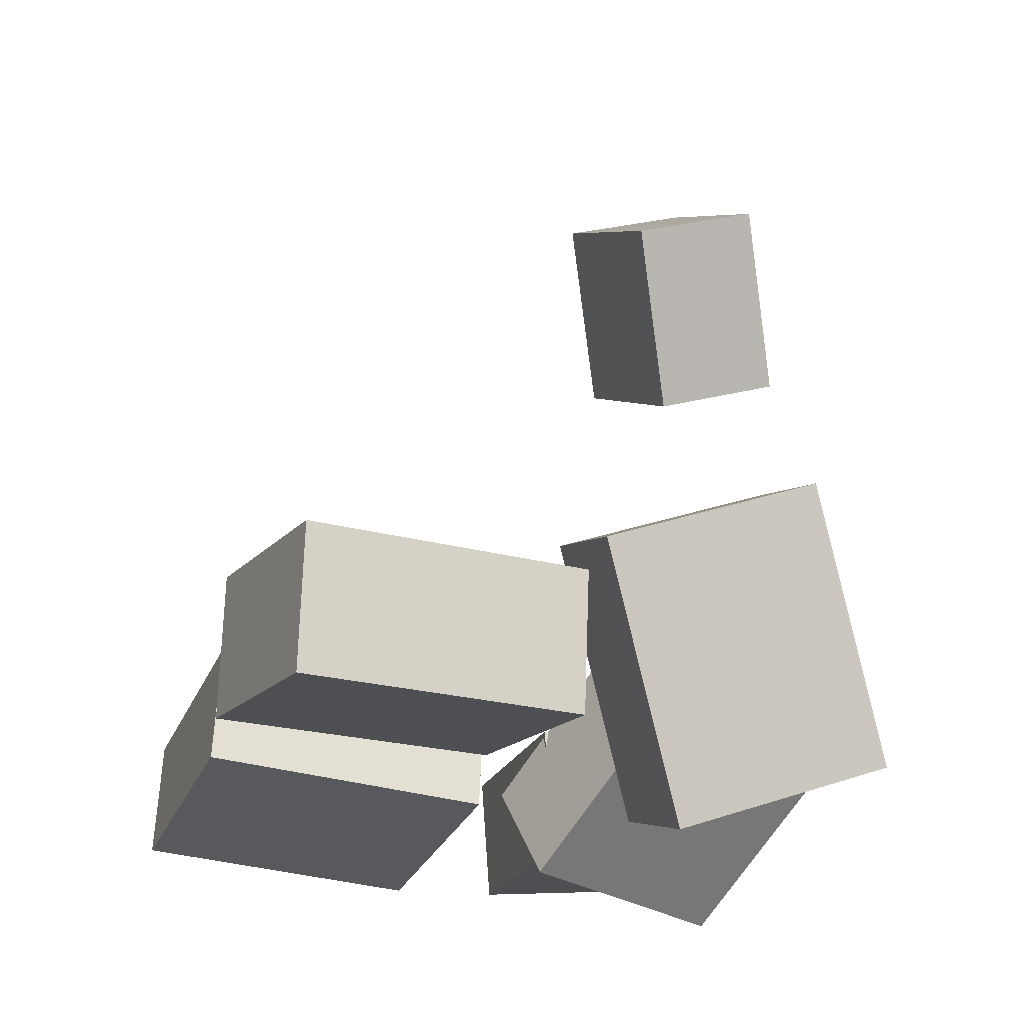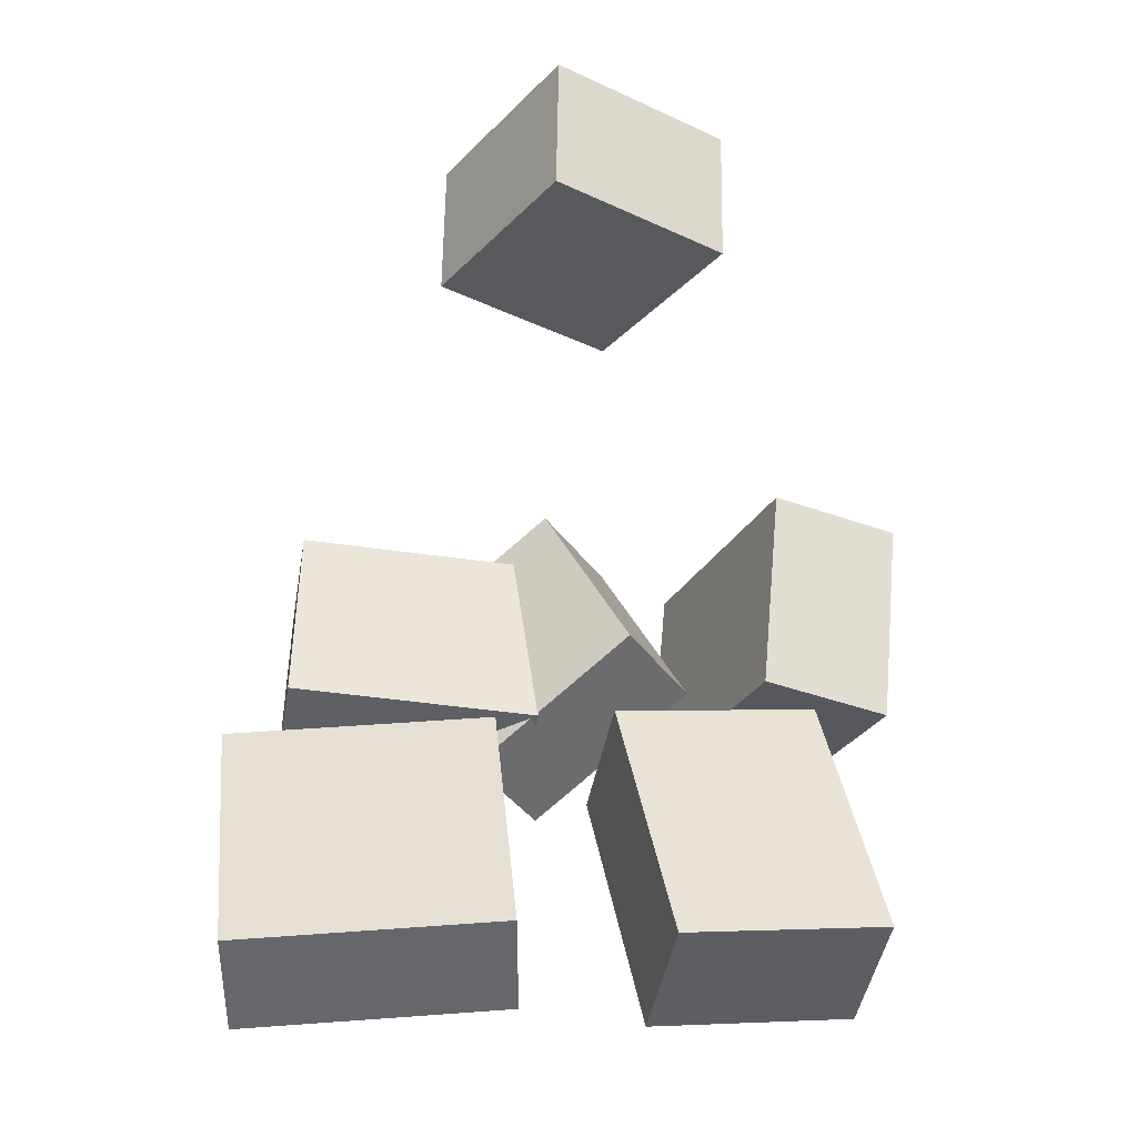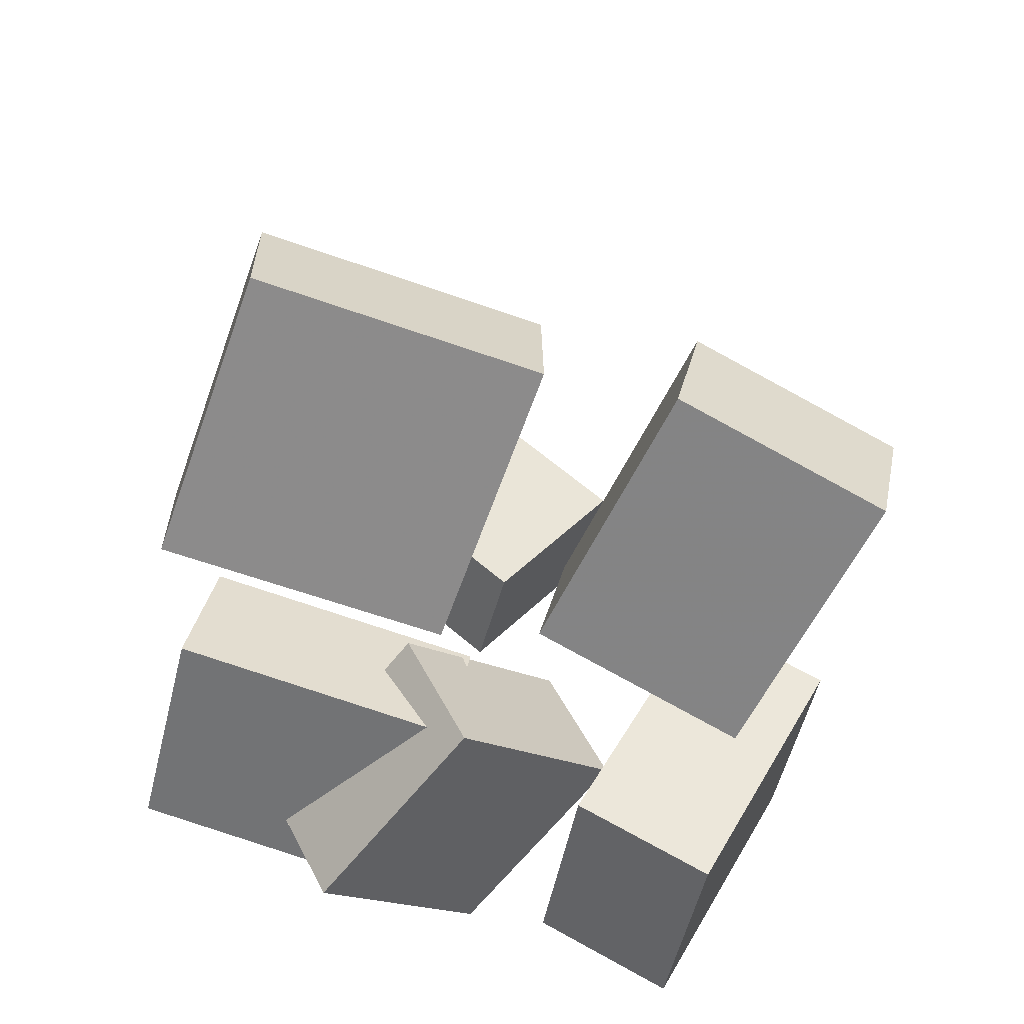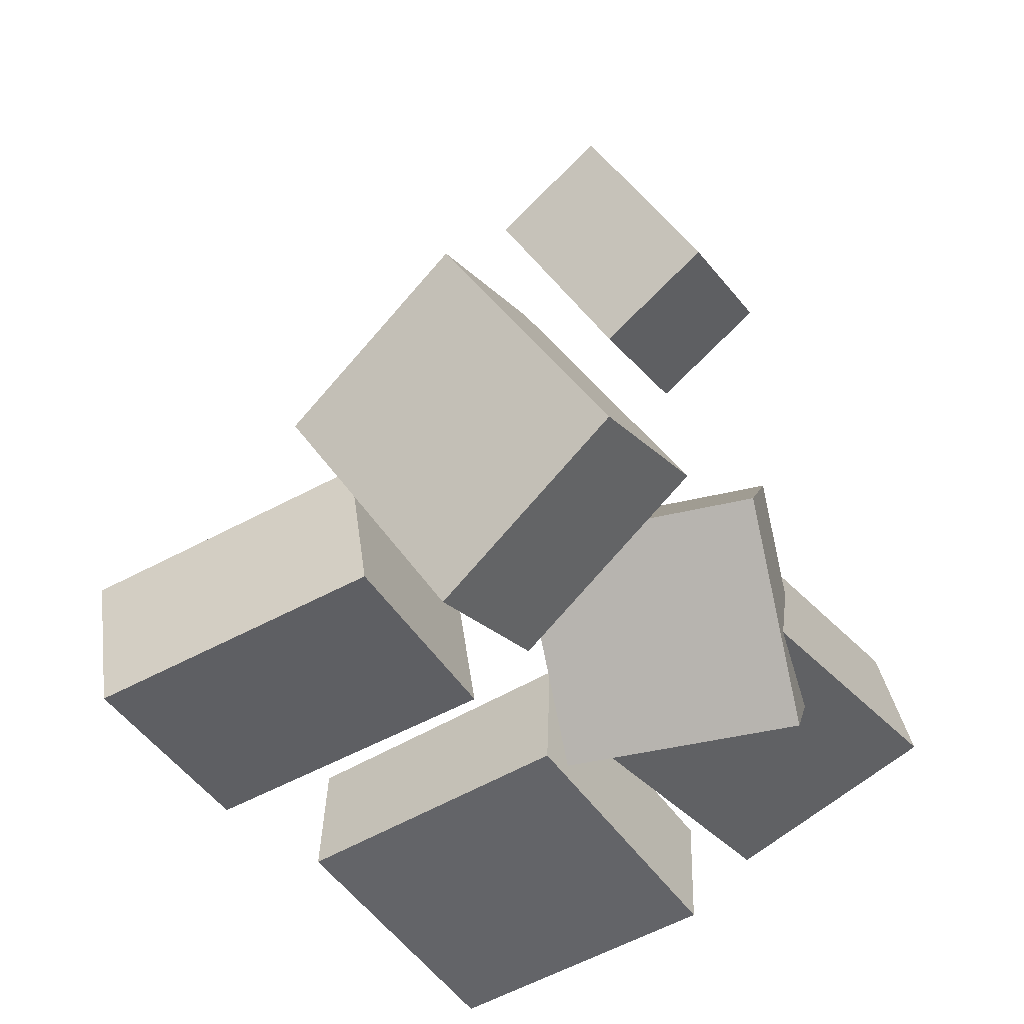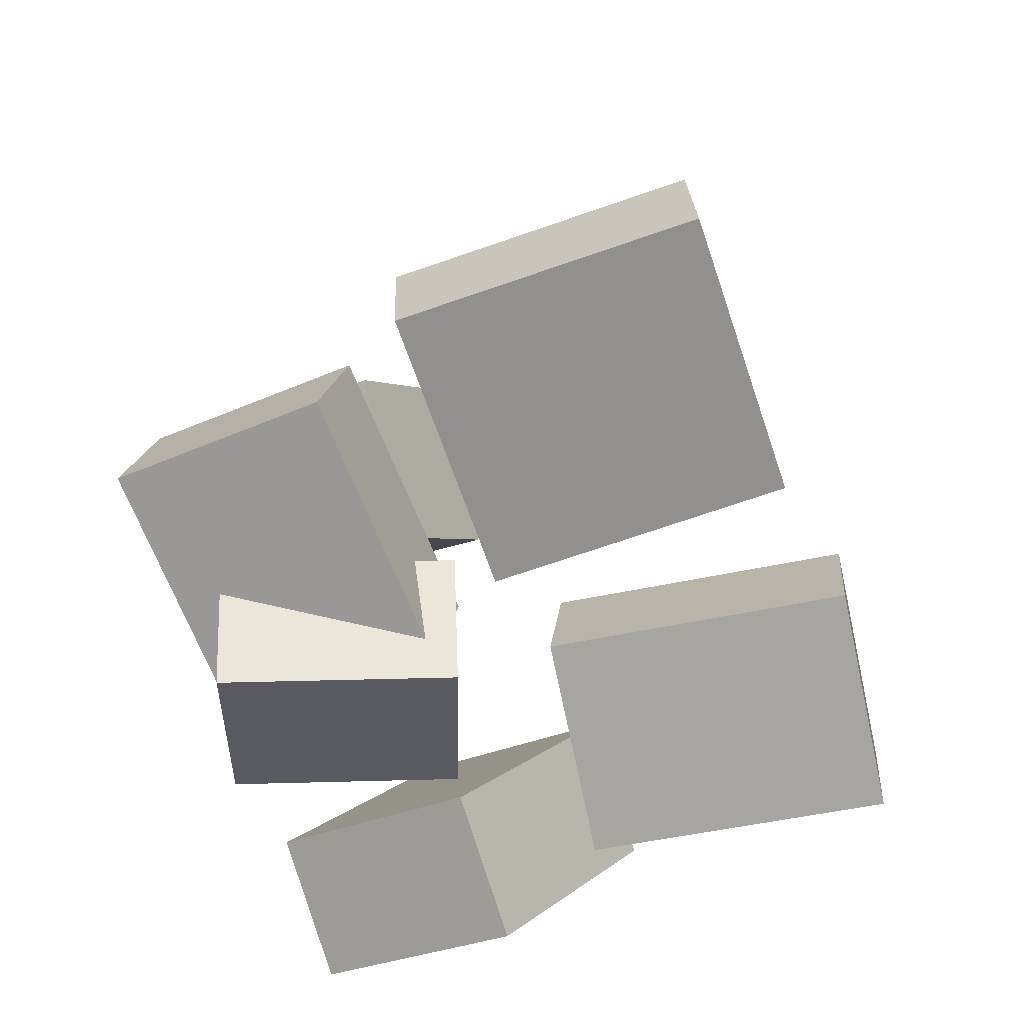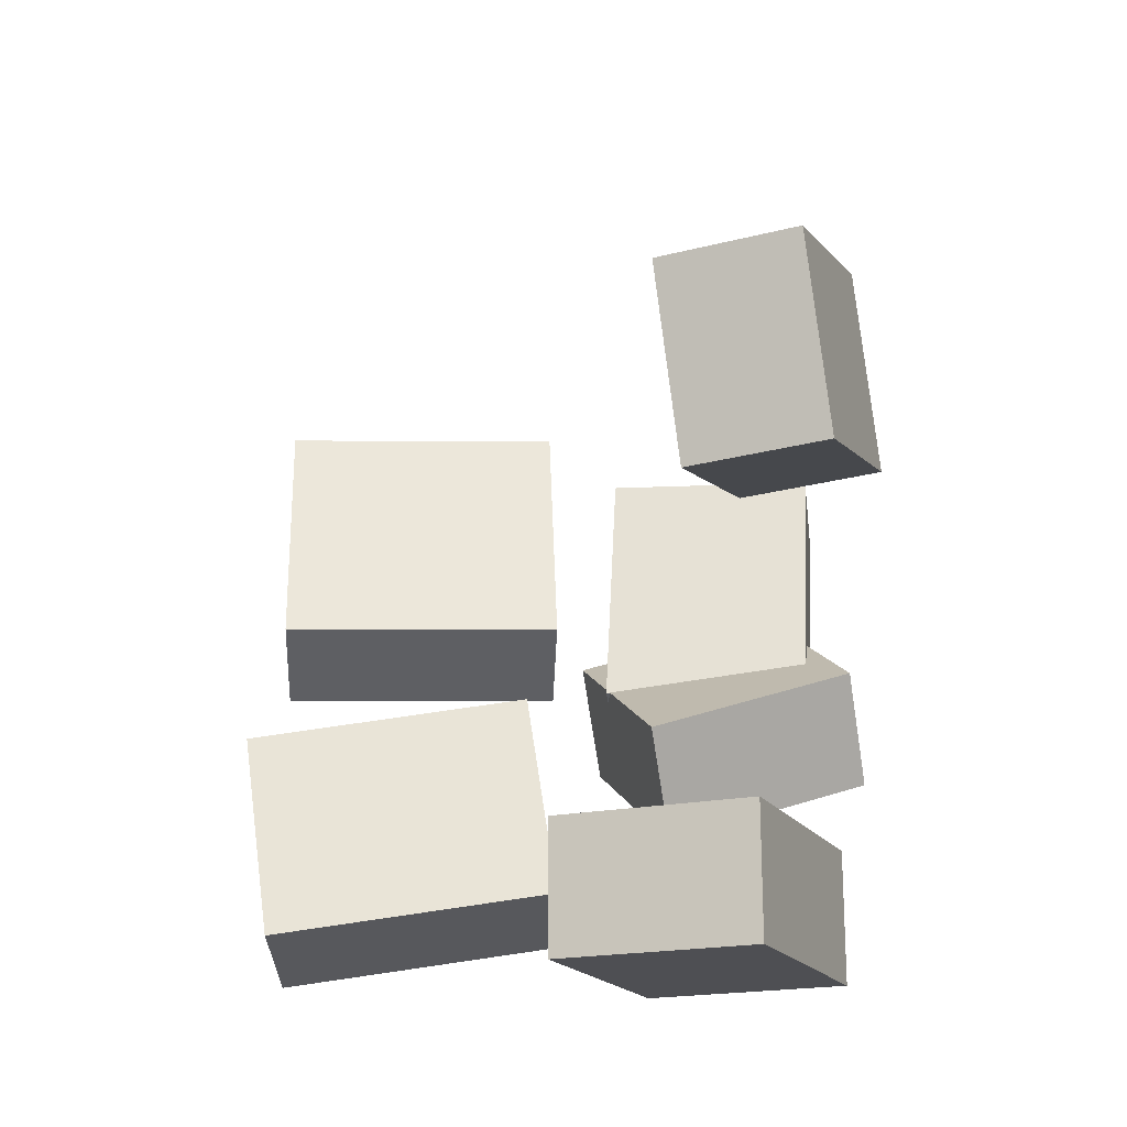
<metadata>
{"format":"obj","ext":"obj","renderer":"f3d","projection":"perspective","resolution":1024,"background":"white","views":[{"elev":-29.3,"azim":-106.0,"up":"+Y"},{"elev":40.6,"azim":178.7,"up":"+Y"},{"elev":-61.7,"azim":164.2,"up":"+Y"},{"elev":-52.9,"azim":-51.7,"up":"+Y"},{"elev":-64.7,"azim":112.8,"up":"+Y"},{"elev":48.4,"azim":-87.9,"up":"+Y"}]}
</metadata>
<code>
v 0.03645 -0.556 0.1252
v 0.02659 -0.5193 0.4433
v 0.005879 -0.3695 0.1027
v -0.003983 -0.3329 0.4209
v 0.4306 -0.4908 0.1299
v 0.4208 -0.4541 0.448
v 0.4 -0.3043 0.1074
v 0.3902 -0.2677 0.4256
f 1.0 7.0 5.0
f 1.0 3.0 7.0
f 1.0 4.0 3.0
f 1.0 2.0 4.0
f 3.0 8.0 7.0
f 3.0 4.0 8.0
f 5.0 7.0 8.0
f 5.0 8.0 6.0
f 1.0 5.0 6.0
f 1.0 6.0 2.0
f 2.0 6.0 8.0
f 2.0 8.0 4.0
v 0.01336 -0.6025 0.09549
v 0.1432 -0.6164 0.4066
v -0.2388 -0.4265 0.2086
v -0.109 -0.4405 0.5197
v 0.1111 -0.4408 0.06192
v 0.241 -0.4548 0.373
v -0.141 -0.2648 0.175
v -0.01117 -0.2788 0.4861
f 9.0 15.0 13.0
f 9.0 11.0 15.0
f 9.0 12.0 11.0
f 9.0 10.0 12.0
f 11.0 16.0 15.0
f 11.0 12.0 16.0
f 13.0 15.0 16.0
f 13.0 16.0 14.0
f 9.0 13.0 14.0
f 9.0 14.0 10.0
f 10.0 14.0 16.0
f 10.0 16.0 12.0
v -0.383 -0.5159 0.04443
v -0.4249 -0.3063 0.04013
v -0.4576 -0.5396 -0.3835
v -0.4996 -0.33 -0.3877
v -0.06741 -0.454 -0.01405
v -0.1094 -0.2443 -0.01835
v -0.1421 -0.4777 -0.4419
v -0.184 -0.268 -0.4462
f 17.0 23.0 21.0
f 17.0 19.0 23.0
f 17.0 20.0 19.0
f 17.0 18.0 20.0
f 19.0 24.0 23.0
f 19.0 20.0 24.0
f 21.0 23.0 24.0
f 21.0 24.0 22.0
f 17.0 21.0 22.0
f 17.0 22.0 18.0
f 18.0 22.0 24.0
f 18.0 24.0 20.0
v -0.3746 -0.6696 0.1835
v -0.4113 -0.5557 0.4899
v -0.5368 -0.3119 0.03119
v -0.5735 -0.1981 0.3376
v -0.18 -0.5848 0.1753
v -0.2167 -0.471 0.4818
v -0.3421 -0.2271 0.02301
v -0.3788 -0.1133 0.3294
f 25.0 31.0 29.0
f 25.0 27.0 31.0
f 25.0 28.0 27.0
f 25.0 26.0 28.0
f 27.0 32.0 31.0
f 27.0 28.0 32.0
f 29.0 31.0 32.0
f 29.0 32.0 30.0
f 25.0 29.0 30.0
f 25.0 30.0 26.0
f 26.0 30.0 32.0
f 26.0 32.0 28.0
v -0.09683 0.2088 0.2864
v -0.1045 0.278 0.4797
v -0.2622 0.4405 0.1968
v -0.2699 0.5097 0.3901
v 0.1395 0.3601 0.2416
v 0.1318 0.4293 0.4349
v -0.02589 0.5918 0.1521
v -0.03358 0.661 0.3453
f 33.0 39.0 37.0
f 33.0 35.0 39.0
f 33.0 36.0 35.0
f 33.0 34.0 36.0
f 35.0 40.0 39.0
f 35.0 36.0 40.0
f 37.0 39.0 40.0
f 37.0 40.0 38.0
f 33.0 37.0 38.0
f 33.0 38.0 34.0
f 34.0 38.0 40.0
f 34.0 40.0 36.0
v 0.4628 -0.4589 -0.4487
v 0.493 -0.4762 -0.0154
v 0.04288 -0.4595 -0.4195
v 0.07305 -0.4769 0.01381
v 0.4631 -0.2742 -0.4413
v 0.4932 -0.2916 -0.008012
v 0.04311 -0.2748 -0.4121
v 0.07328 -0.2922 0.0212
f 41.0 47.0 45.0
f 41.0 43.0 47.0
f 41.0 44.0 43.0
f 41.0 42.0 44.0
f 43.0 48.0 47.0
f 43.0 44.0 48.0
f 45.0 47.0 48.0
f 45.0 48.0 46.0
f 41.0 45.0 46.0
f 41.0 46.0 42.0
f 42.0 46.0 48.0
f 42.0 48.0 44.0

</code>
